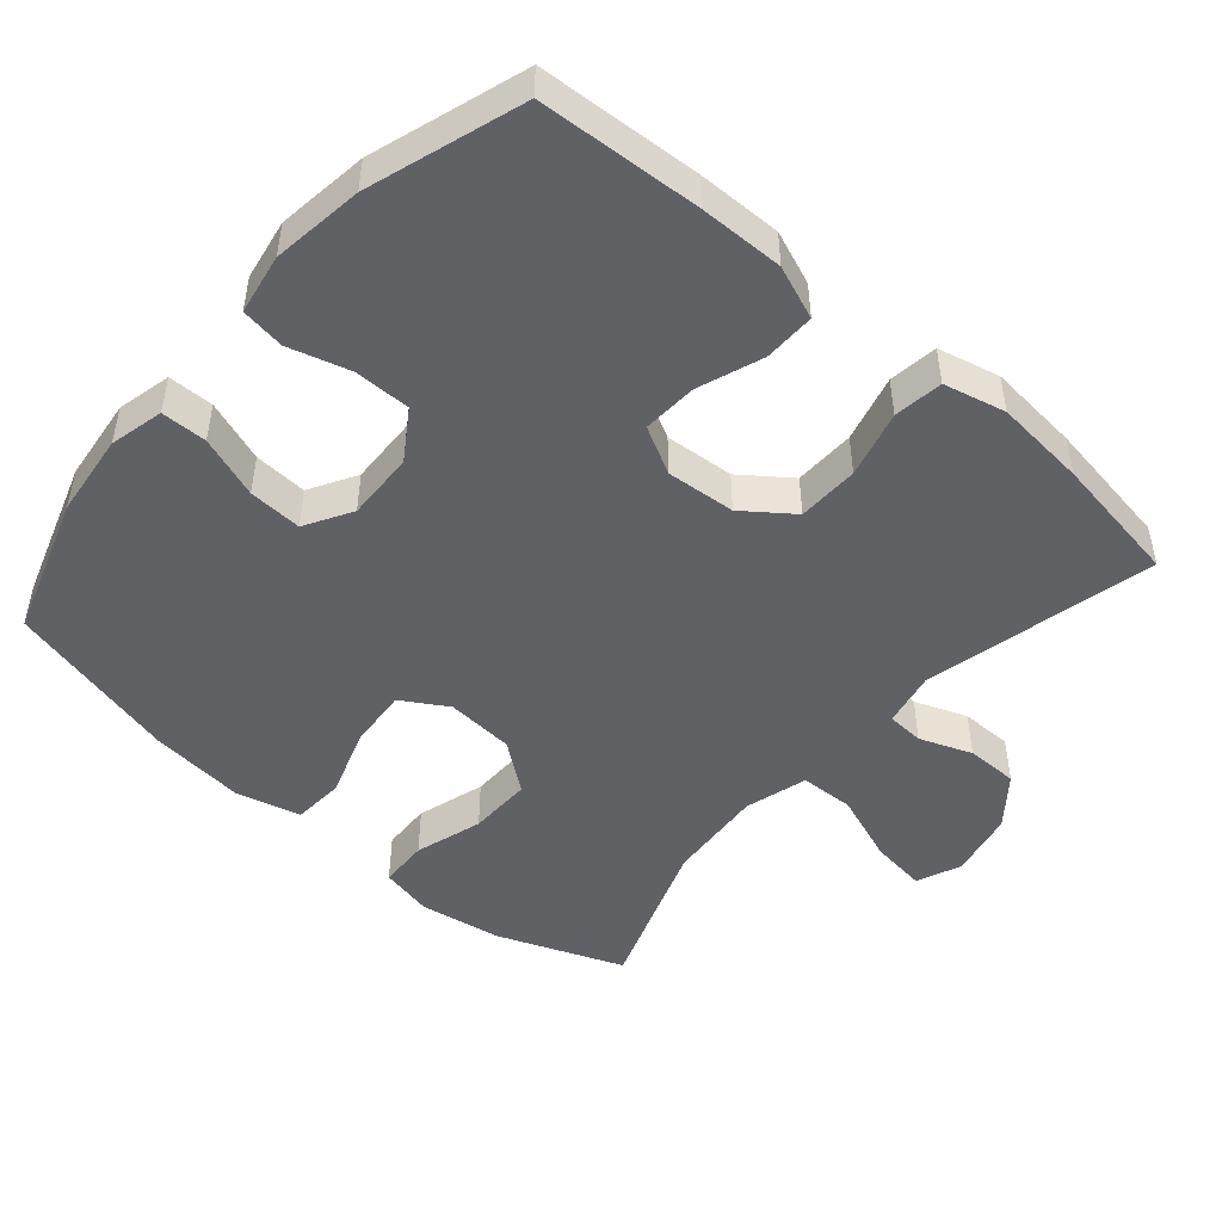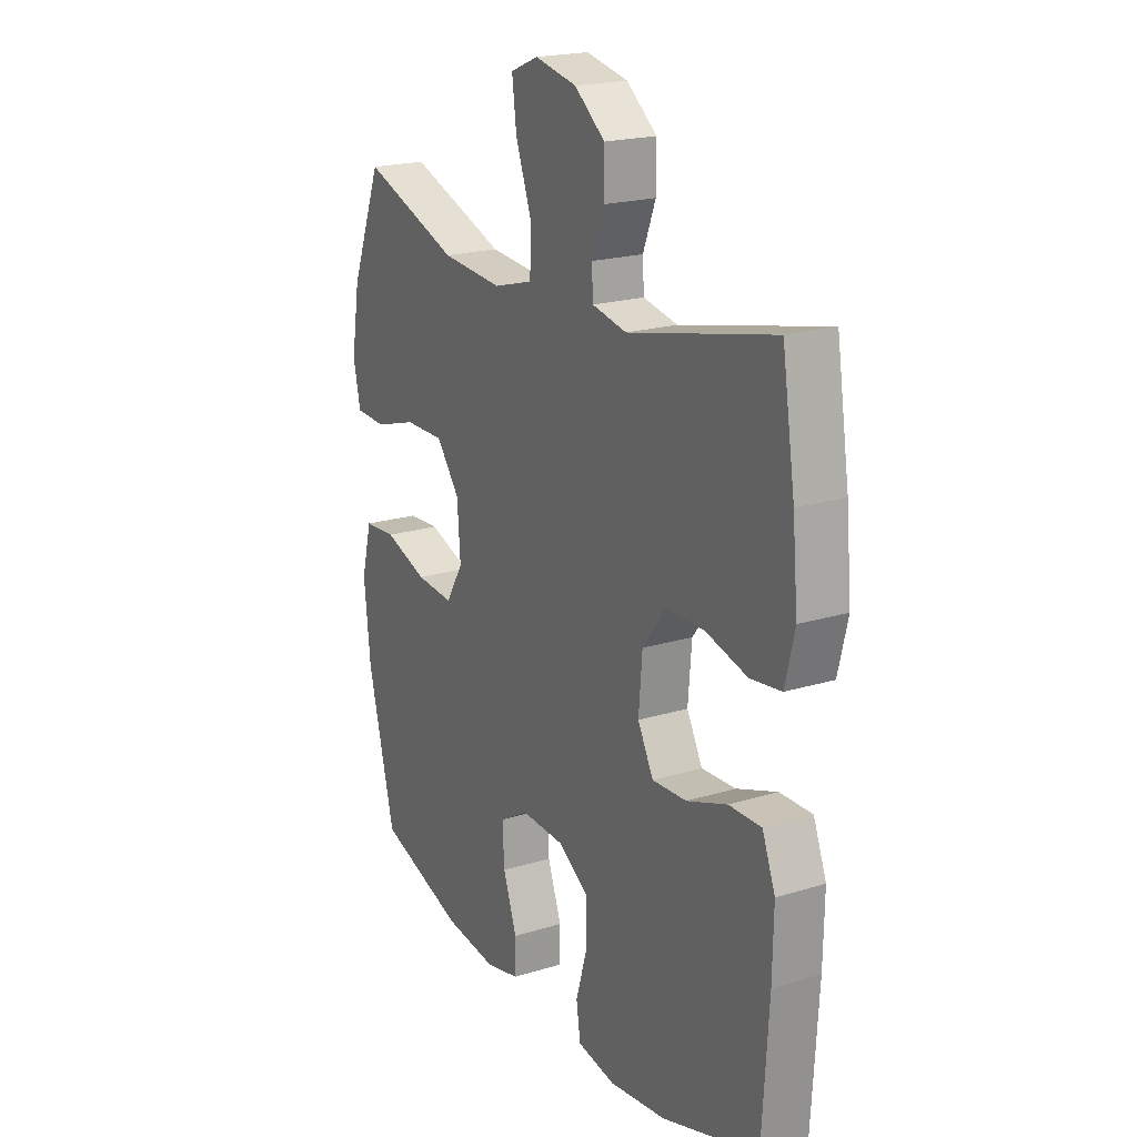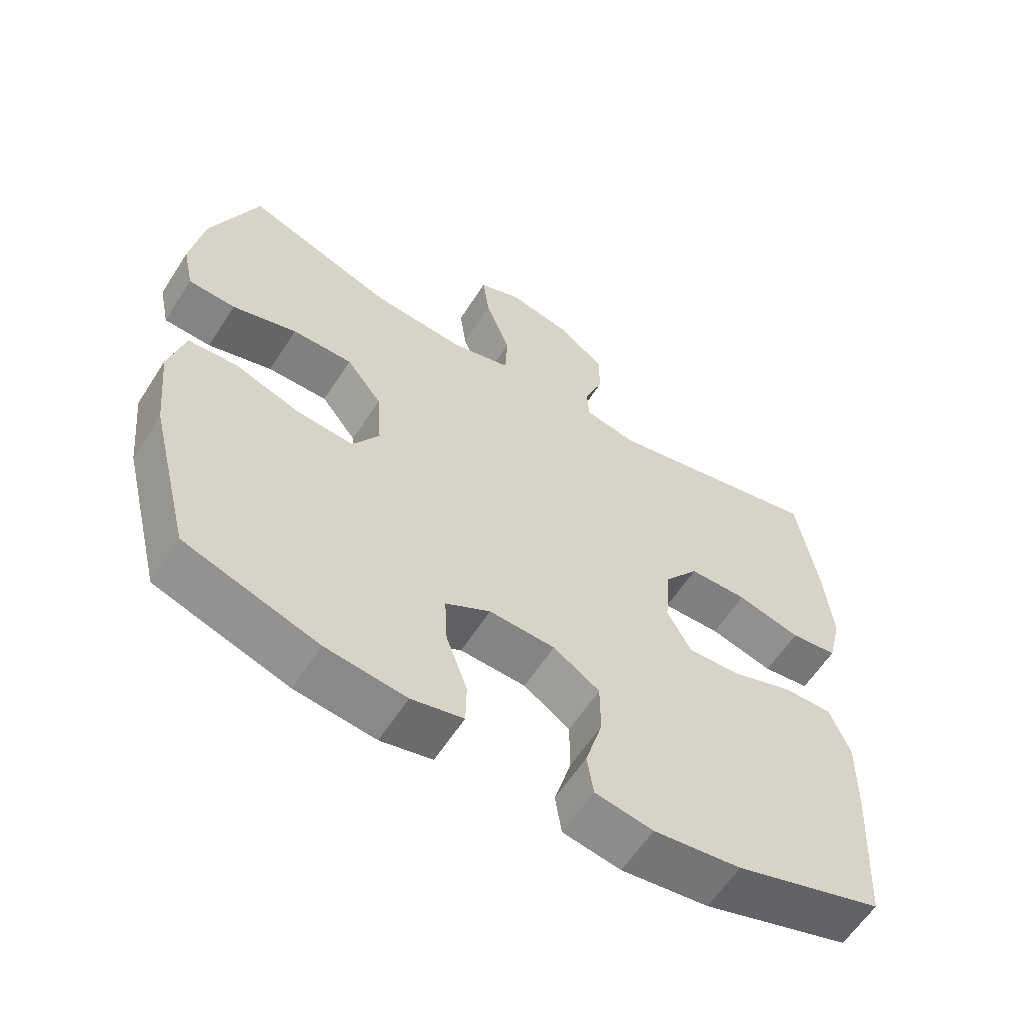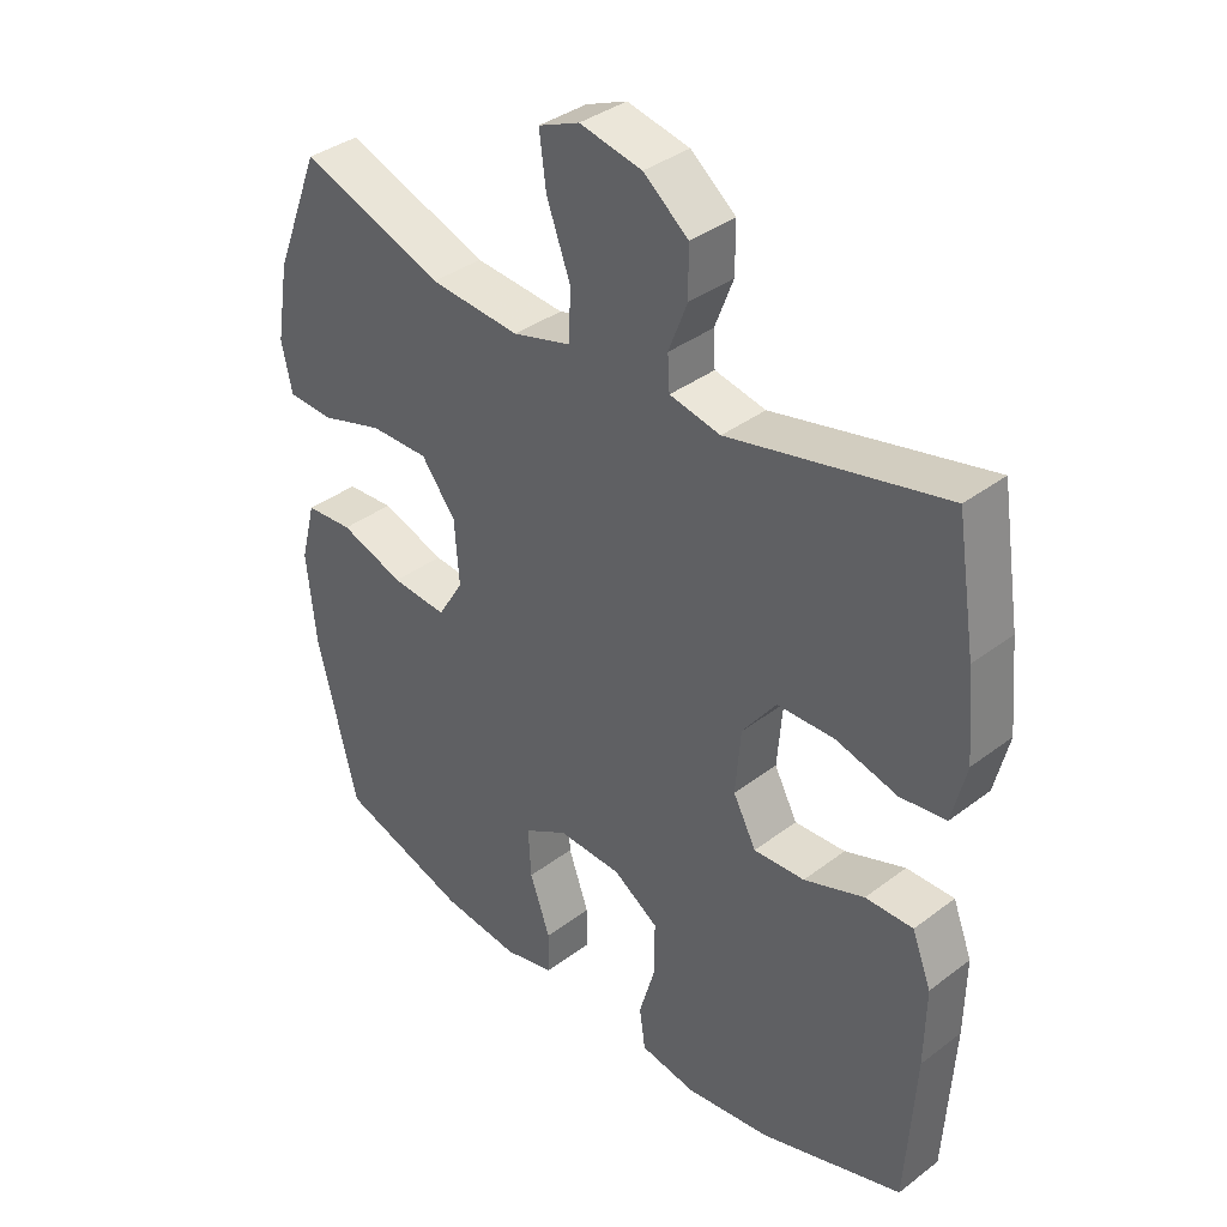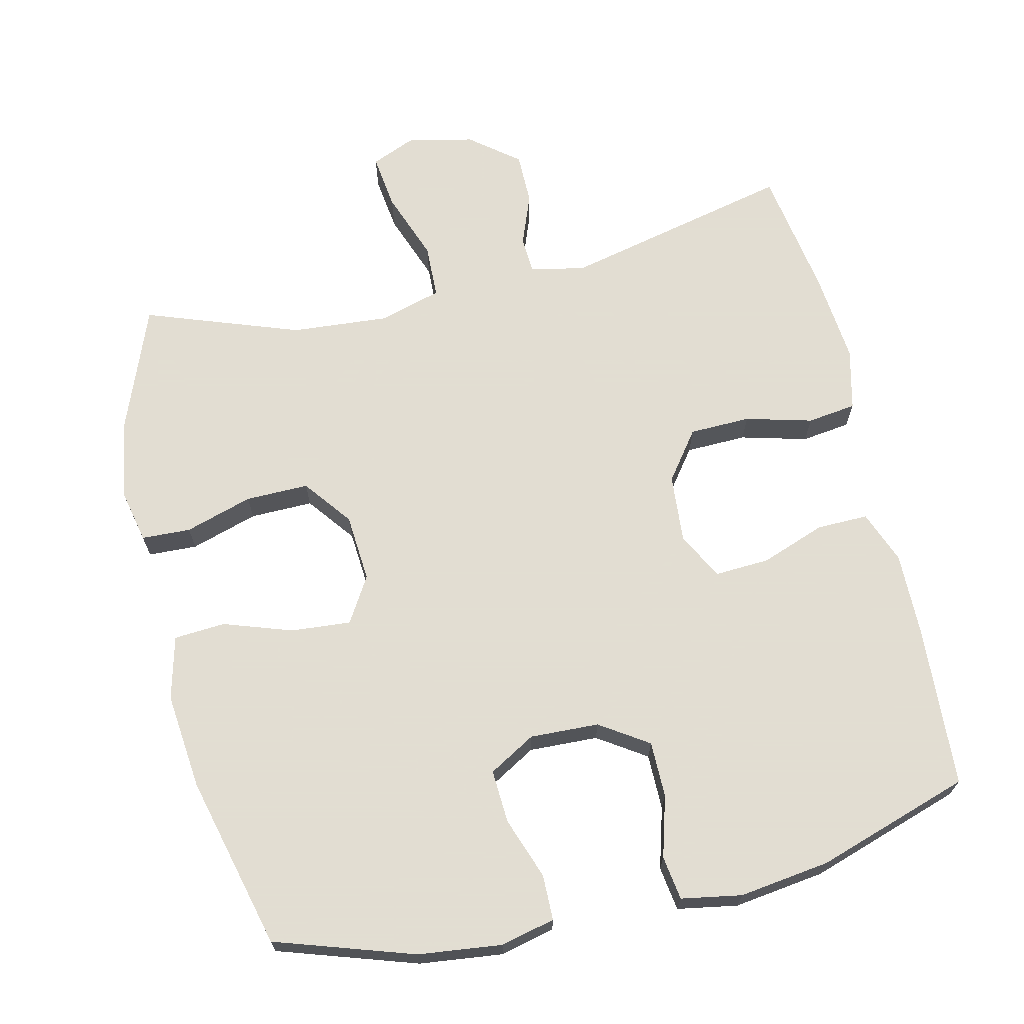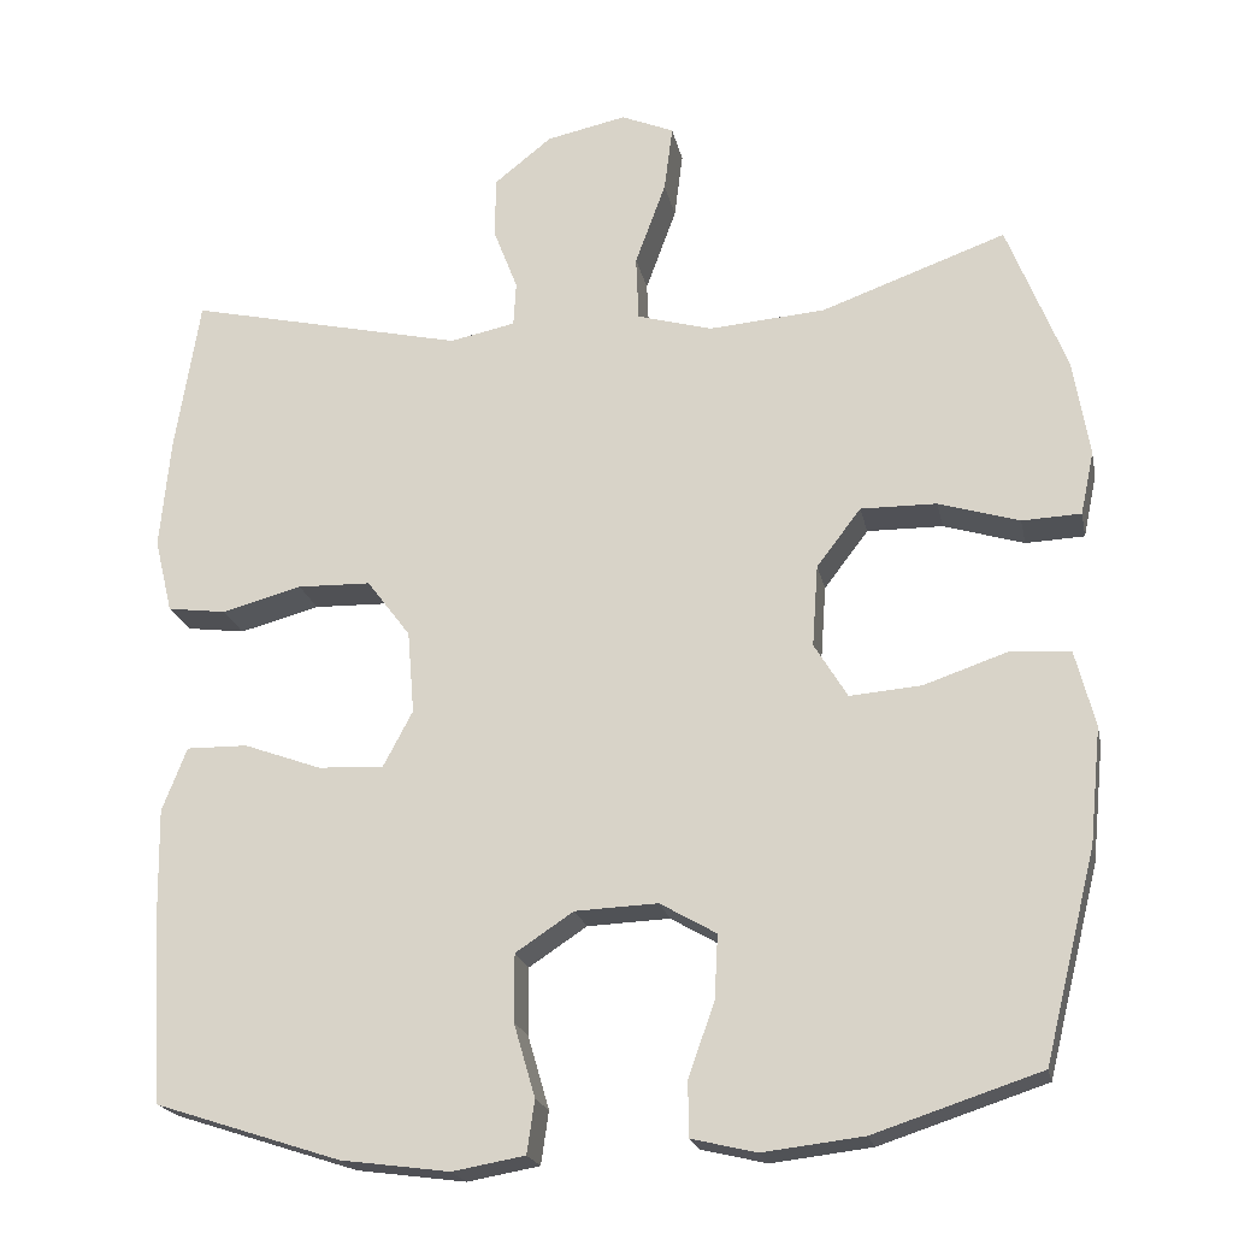
<metadata>
{"format":"obj","ext":"obj","renderer":"f3d","projection":"perspective","resolution":1024,"background":"white","views":[{"elev":-48.2,"azim":-131.0,"up":"+Y"},{"elev":20.3,"azim":-119.3,"up":"+Z"},{"elev":-60.3,"azim":147.4,"up":"+Z"},{"elev":37.1,"azim":-134.3,"up":"+Z"},{"elev":68.1,"azim":166.8,"up":"+Y"},{"elev":-20.5,"azim":11.5,"up":"+Z"}]}
</metadata>
<code>
v -0.5 0.07 0.5
v -0.175 0.07 0.426
v -0.098 0.07 0.442
v -0.095 0.07 0.494
v -0.123 0.07 0.567
v -0.123 0.07 0.64
v -0.055 0.07 0.694
v 0.039 0.07 0.714
v 0.101 0.07 0.688
v 0.091 0.07 0.61
v 0.055 0.07 0.512
v 0.058 0.07 0.436
v 0.146 0.07 0.411
v 0.283 0.07 0.422
v 0.5 0.07 0.5
v 0.569 0.07 0.324
v 0.588 0.07 0.209
v 0.572 0.07 0.135
v 0.503 0.07 0.132
v 0.408 0.07 0.161
v 0.319 0.07 0.162
v 0.267 0.07 0.094
v 0.26 0.07 -0.002
v 0.299 0.07 -0.066
v 0.383 0.07 -0.059
v 0.48 0.07 -0.026
v 0.552 0.07 -0.031
v 0.575 0.07 -0.12
v 0.561 0.07 -0.256
v 0.5 0.07 -0.5
v 0.305 0.07 -0.564
v 0.187 0.07 -0.578
v 0.111 0.07 -0.56
v 0.11 0.07 -0.496
v 0.141 0.07 -0.409
v 0.145 0.07 -0.334
v 0.079 0.07 -0.296
v -0.018 0.07 -0.3
v -0.086 0.07 -0.345
v -0.086 0.07 -0.424
v -0.061 0.07 -0.51
v -0.07 0.07 -0.572
v -0.155 0.07 -0.587
v -0.283 0.07 -0.57
v -0.5 0.07 -0.5
v -0.514 0.07 -0.271
v -0.516 0.07 -0.153
v -0.487 0.07 -0.078
v -0.415 0.07 -0.079
v -0.324 0.07 -0.112
v -0.247 0.07 -0.116
v -0.212 0.07 -0.05
v -0.22 0.07 0.047
v -0.271 0.07 0.115
v -0.357 0.07 0.117
v -0.451 0.07 0.092
v -0.52 0.07 0.101
v -0.541 0.07 0.188
v -0.529 0.07 0.317
v -0.5 0 0.5
v -0.175 0 0.426
v -0.098 0 0.442
v -0.095 0 0.494
v -0.123 0 0.567
v -0.123 0 0.64
v -0.055 0 0.694
v 0.039 0 0.714
v 0.101 0 0.688
v 0.091 0 0.61
v 0.055 0 0.512
v 0.058 0 0.436
v 0.146 0 0.411
v 0.283 0 0.422
v 0.5 0 0.5
v 0.569 0 0.324
v 0.588 0 0.209
v 0.572 0 0.135
v 0.503 0 0.132
v 0.408 0 0.161
v 0.319 0 0.162
v 0.267 0 0.094
v 0.26 0 -0.002
v 0.299 0 -0.066
v 0.383 0 -0.059
v 0.48 0 -0.026
v 0.552 0 -0.031
v 0.575 0 -0.12
v 0.561 0 -0.256
v 0.5 0 -0.5
v 0.305 0 -0.564
v 0.187 0 -0.578
v 0.111 0 -0.56
v 0.11 0 -0.496
v 0.141 0 -0.409
v 0.145 0 -0.334
v 0.079 0 -0.296
v -0.018 0 -0.3
v -0.086 0 -0.345
v -0.086 0 -0.424
v -0.061 0 -0.51
v -0.07 0 -0.572
v -0.155 0 -0.587
v -0.283 0 -0.57
v -0.5 0 -0.5
v -0.514 0 -0.271
v -0.516 0 -0.153
v -0.487 0 -0.078
v -0.415 0 -0.079
v -0.324 0 -0.112
v -0.247 0 -0.116
v -0.212 0 -0.05
v -0.22 0 0.047
v -0.271 0 0.115
v -0.357 0 0.117
v -0.451 0 0.092
v -0.52 0 0.101
v -0.541 0 0.188
v -0.529 0 0.317
f 59 1 2
f 58 59 2
f 57 58 2
f 56 57 2
f 55 56 2
f 54 55 2 3
f 53 54 3
f 52 53 3
f 48 49 50
f 47 48 50
f 46 47 50
f 45 46 50
f 44 45 50
f 43 44 50
f 42 43 50
f 41 42 50
f 40 41 50
f 39 40 50 51
f 38 39 51 52
f 33 34 35
f 32 33 35
f 31 32 35
f 30 31 35
f 29 30 35
f 28 29 35
f 27 28 35
f 26 27 35
f 25 26 35
f 24 25 35 36
f 23 24 36 37
f 18 19 20
f 17 18 20
f 16 17 20
f 15 16 20
f 14 15 20
f 13 14 20 21
f 12 13 21 22
f 9 10 11
f 8 9 11
f 7 8 11
f 6 7 11
f 5 6 11
f 4 5 11
f 3 4 11 12
f 37 38 52
f 23 37 52
f 22 23 52
f 12 22 52
f 3 12 52
f 61 60 118
f 61 118 117
f 61 117 116
f 61 116 115
f 61 115 114
f 62 61 114 113
f 62 113 112
f 62 112 111
f 109 108 107
f 109 107 106
f 109 106 105
f 109 105 104
f 109 104 103
f 109 103 102
f 109 102 101
f 109 101 100
f 109 100 99
f 110 109 99 98
f 111 110 98 97
f 94 93 92
f 94 92 91
f 94 91 90
f 94 90 89
f 94 89 88
f 94 88 87
f 94 87 86
f 94 86 85
f 94 85 84
f 95 94 84 83
f 96 95 83 82
f 79 78 77
f 79 77 76
f 79 76 75
f 79 75 74
f 79 74 73
f 80 79 73 72
f 81 80 72 71
f 70 69 68
f 70 68 67
f 70 67 66
f 70 66 65
f 70 65 64
f 70 64 63
f 71 70 63 62
f 111 97 96
f 111 96 82
f 111 82 81
f 111 81 71
f 111 71 62
f 1 60 61 2
f 2 61 62 3
f 3 62 63 4
f 4 63 64 5
f 5 64 65 6
f 6 65 66 7
f 7 66 67 8
f 8 67 68 9
f 9 68 69 10
f 10 69 70 11
f 11 70 71 12
f 12 71 72 13
f 13 72 73 14
f 14 73 74 15
f 15 74 75 16
f 16 75 76 17
f 17 76 77 18
f 18 77 78 19
f 19 78 79 20
f 20 79 80 21
f 21 80 81 22
f 22 81 82 23
f 23 82 83 24
f 24 83 84 25
f 25 84 85 26
f 26 85 86 27
f 27 86 87 28
f 28 87 88 29
f 29 88 89 30
f 30 89 90 31
f 31 90 91 32
f 32 91 92 33
f 33 92 93 34
f 34 93 94 35
f 35 94 95 36
f 36 95 96 37
f 37 96 97 38
f 38 97 98 39
f 39 98 99 40
f 40 99 100 41
f 41 100 101 42
f 42 101 102 43
f 43 102 103 44
f 44 103 104 45
f 45 104 105 46
f 46 105 106 47
f 47 106 107 48
f 48 107 108 49
f 49 108 109 50
f 50 109 110 51
f 51 110 111 52
f 52 111 112 53
f 53 112 113 54
f 54 113 114 55
f 55 114 115 56
f 56 115 116 57
f 57 116 117 58
f 58 117 118 59
f 59 118 60 1

</code>
